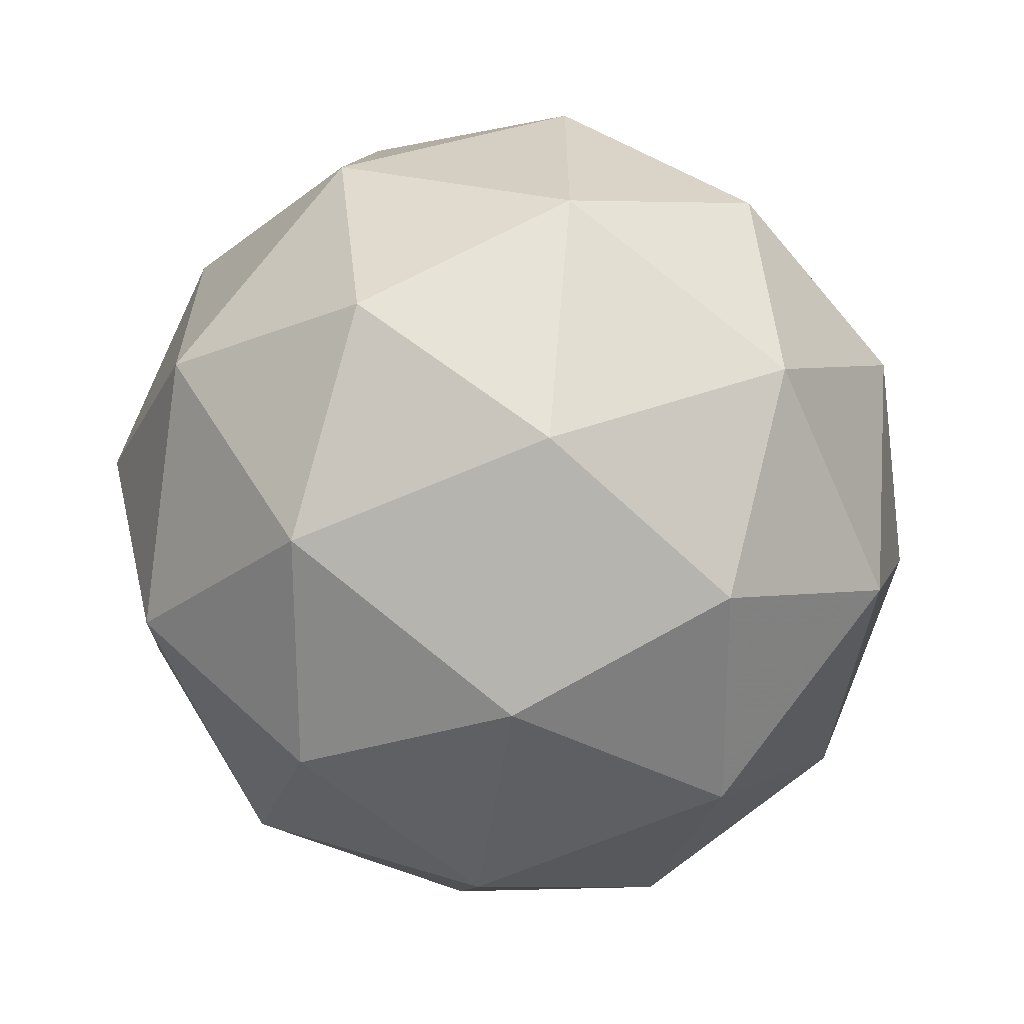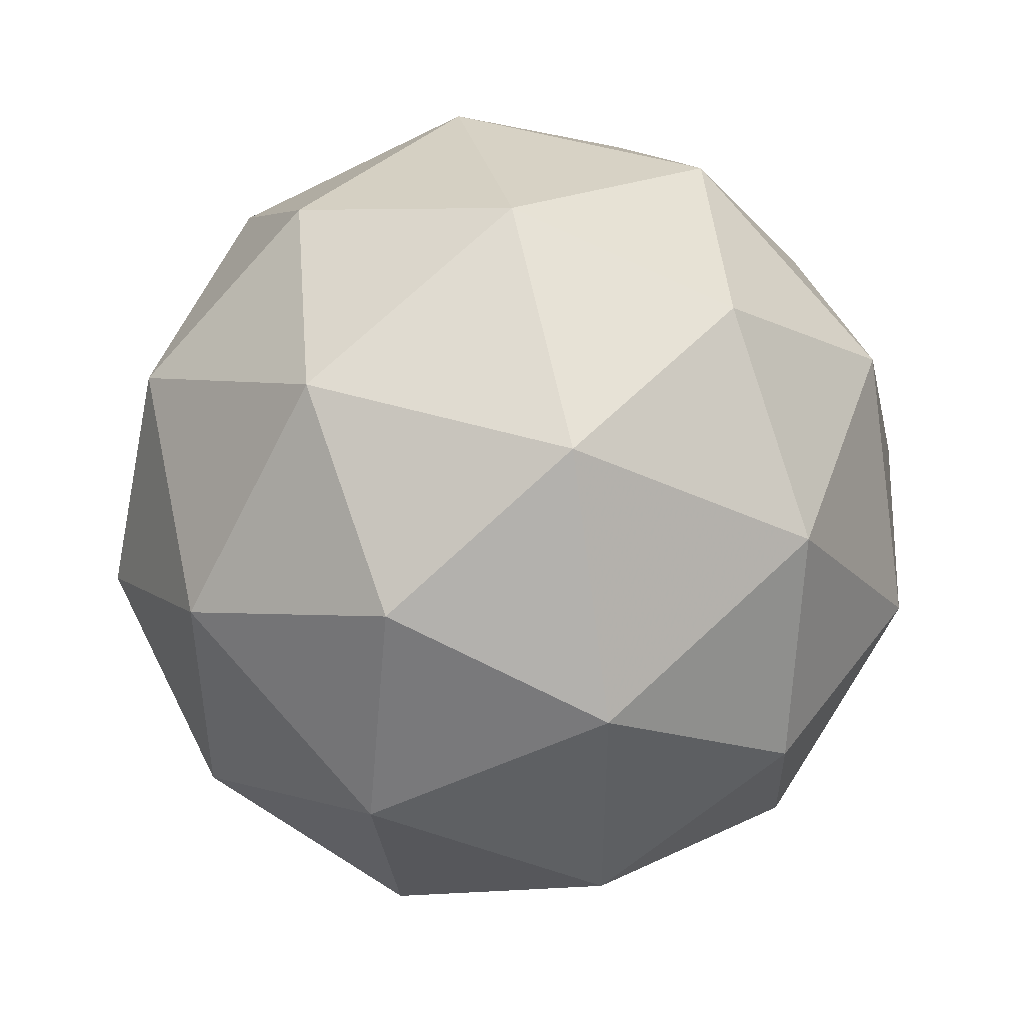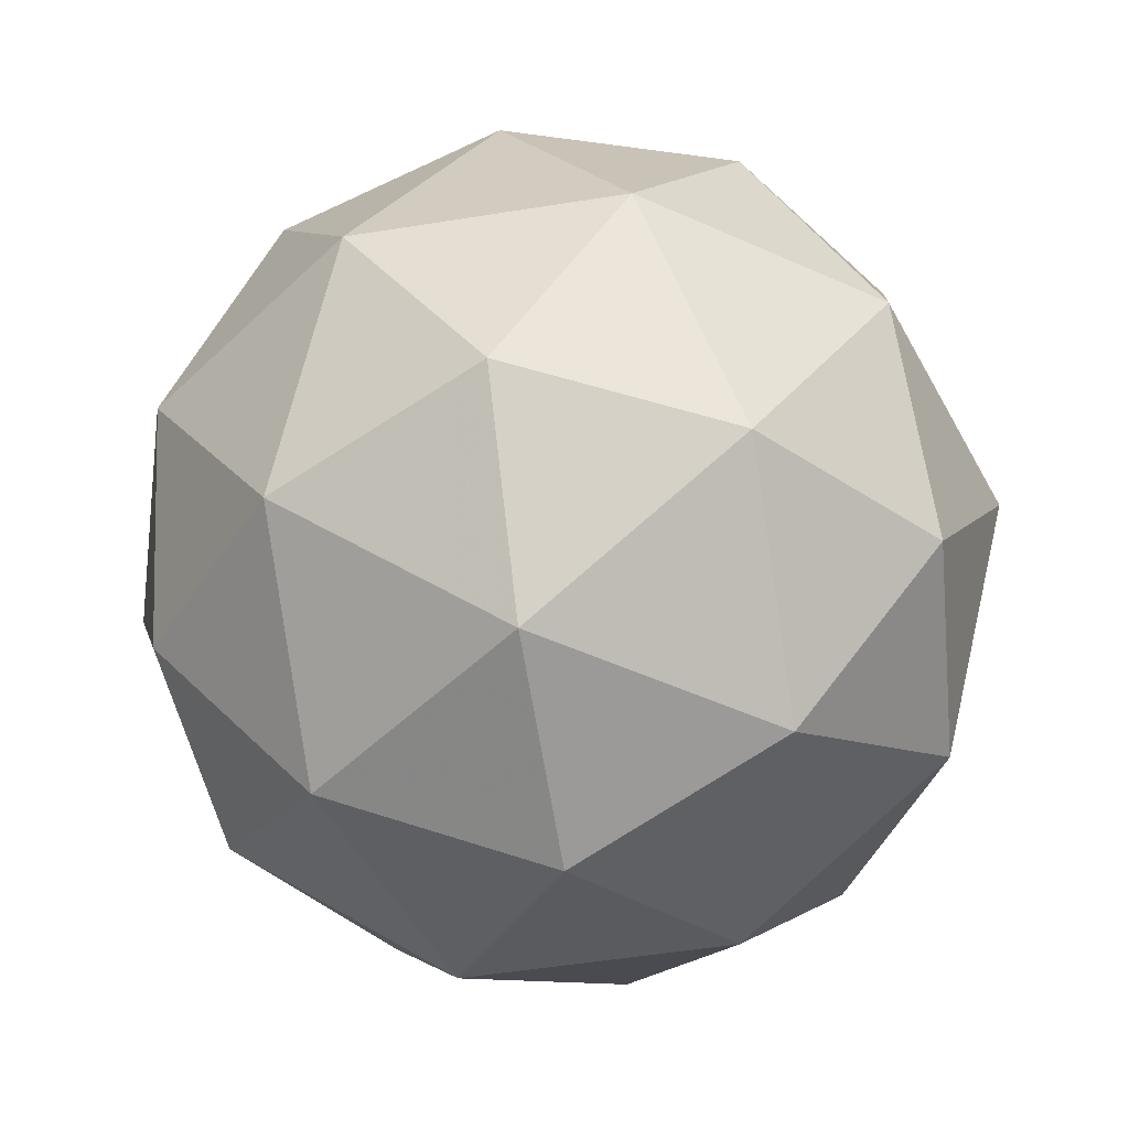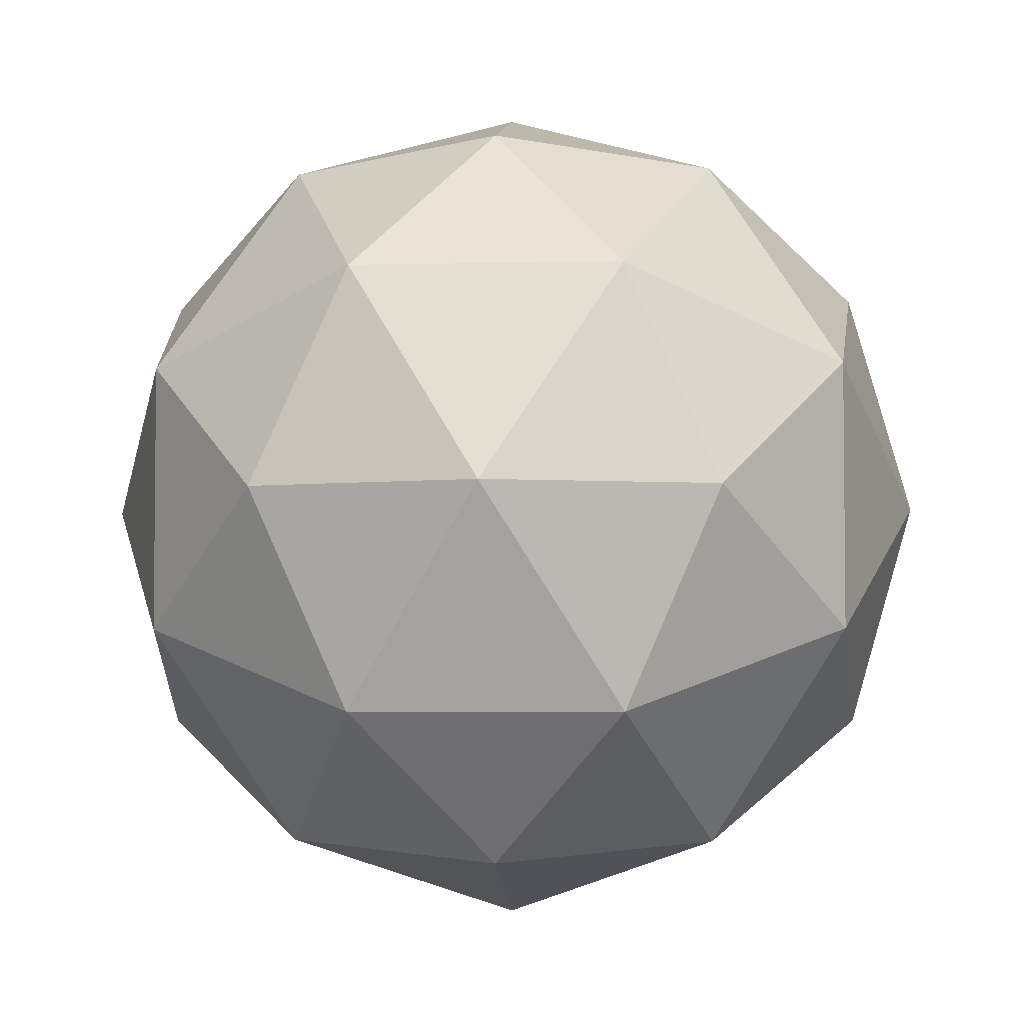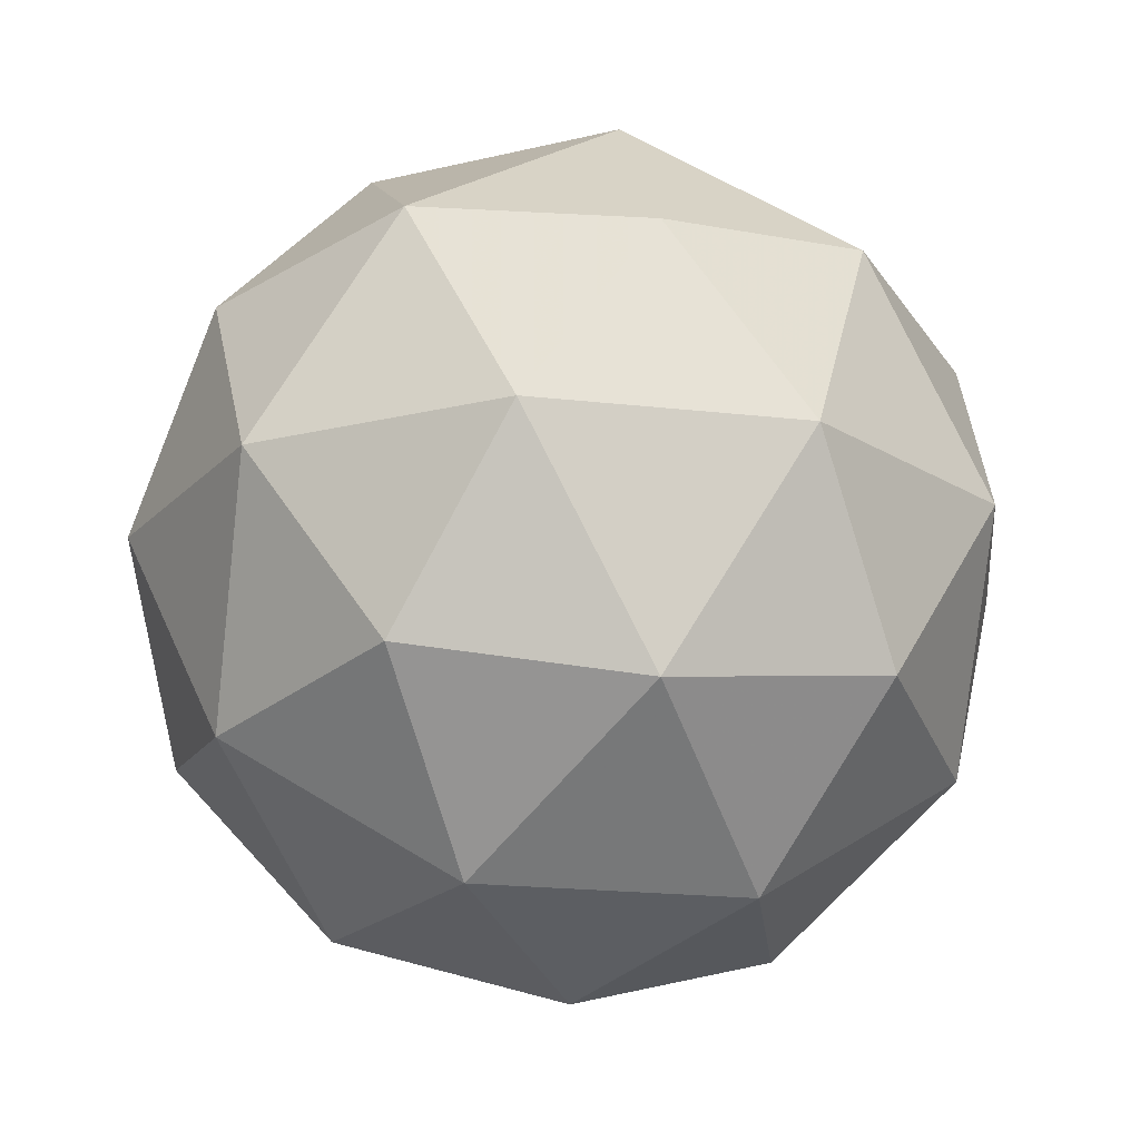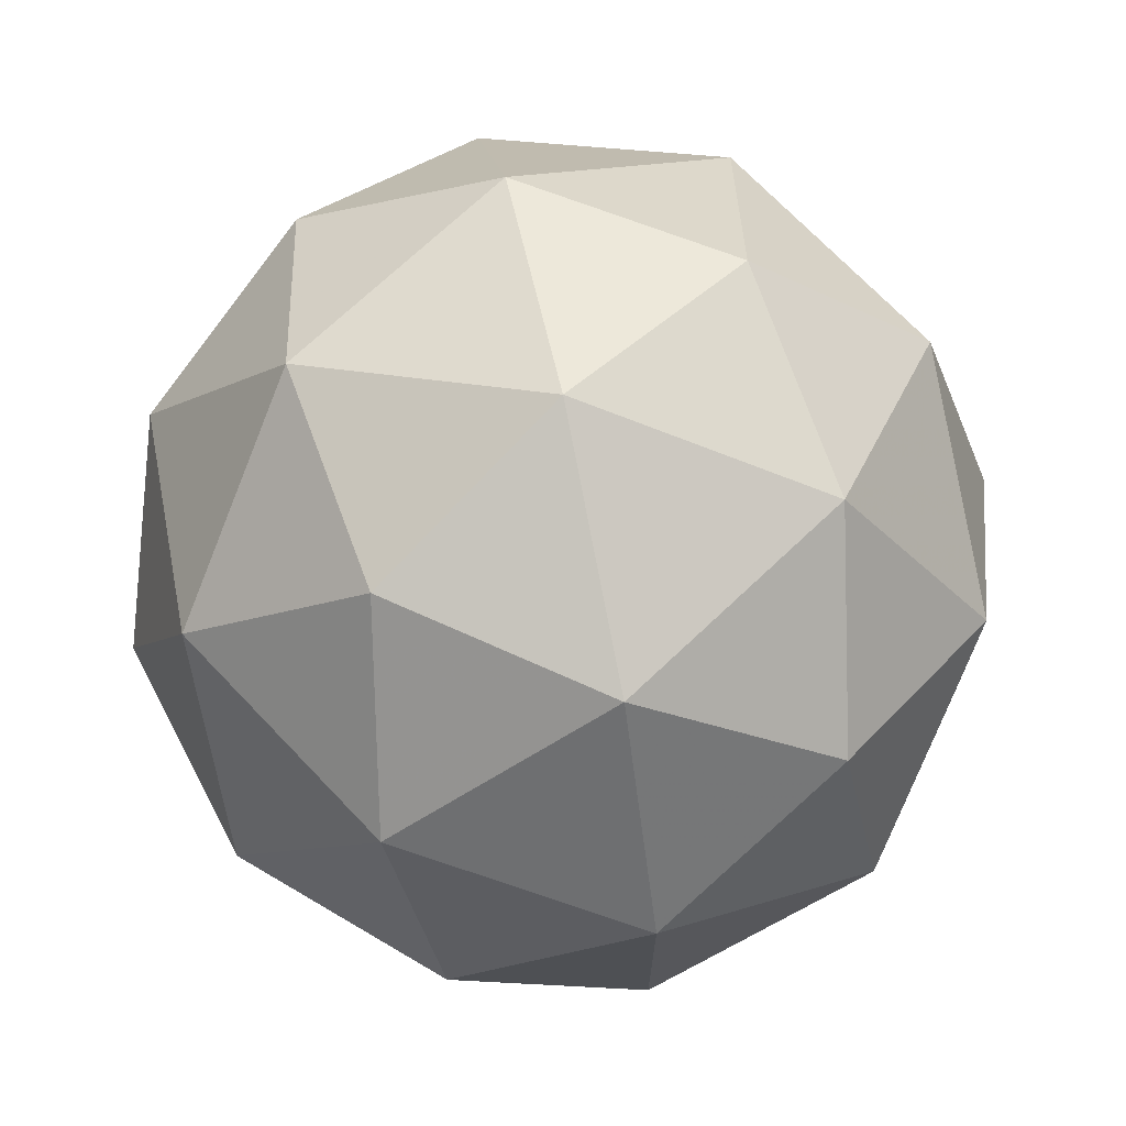
<metadata>
{"format":"obj","ext":"obj","renderer":"f3d","projection":"perspective","resolution":1024,"background":"white","views":[{"elev":-63.5,"azim":-97.9,"up":"+Z"},{"elev":46.8,"azim":-102.9,"up":"+Z"},{"elev":-51.5,"azim":-80.1,"up":"+Y"},{"elev":-4.1,"azim":-27.5,"up":"+Z"},{"elev":-20.1,"azim":-66.0,"up":"+Y"},{"elev":70.6,"azim":14.7,"up":"+Z"}]}
</metadata>
<code>
g SMDVR-i6-g167-s1056
v -5291 -4080 5129
v -5201 -4049 5194
v -5325 -4049 5234
v -5139 -3964 5239
v -5112 -3980 5129
v -5401 -4049 5129
v -5325 -4049 5024
v -5201 -4049 5064
v -5091 -3870 5194
v -5349 -3964 5307
v -5235 -3980 5299
v -5291 -3870 5339
v -5478 -3964 5129
v -5435 -3980 5234
v -5490 -3870 5194
v -5349 -3964 4950
v -5435 -3980 5024
v -5414 -3870 4959
v -5139 -3964 5018
v -5235 -3980 4959
v -5167 -3870 4959
v -5167 -3870 5299
v -5414 -3870 5299
v -5490 -3870 5064
v -5291 -3870 4919
v -5091 -3870 5064
v -5233 -3776 5307
v -5146 -3760 5234
v -5256 -3691 5234
v -5443 -3776 5239
v -5346 -3760 5299
v -5380 -3691 5194
v -5443 -3776 5018
v -5469 -3760 5129
v -5380 -3691 5064
v -5233 -3776 4950
v -5346 -3760 4959
v -5256 -3691 5024
v -5103 -3776 5129
v -5146 -3760 5024
v -5180 -3691 5129
v -5291 -3660 5129
f 1 2 3
f 4 2 5
f 1 3 6
f 1 6 7
f 1 7 8
f 4 5 9
f 10 11 12
f 13 14 15
f 16 17 18
f 19 20 21
f 4 9 22
f 10 12 23
f 13 15 24
f 16 18 25
f 19 21 26
f 27 28 29
f 30 31 32
f 33 34 35
f 36 37 38
f 39 40 41
f 41 38 42
f 41 40 38
f 40 36 38
f 38 35 42
f 38 37 35
f 37 33 35
f 35 32 42
f 35 34 32
f 34 30 32
f 32 29 42
f 32 31 29
f 31 27 29
f 29 41 42
f 29 28 41
f 28 39 41
f 26 40 39
f 26 21 40
f 21 36 40
f 25 37 36
f 25 18 37
f 18 33 37
f 24 34 33
f 24 15 34
f 15 30 34
f 23 31 30
f 23 12 31
f 12 27 31
f 22 28 27
f 22 9 28
f 9 39 28
f 21 25 36
f 21 20 25
f 20 16 25
f 18 24 33
f 18 17 24
f 17 13 24
f 15 23 30
f 15 14 23
f 14 10 23
f 12 22 27
f 12 11 22
f 11 4 22
f 9 26 39
f 9 5 26
f 5 19 26
f 8 20 19
f 8 7 20
f 7 16 20
f 7 17 16
f 7 6 17
f 6 13 17
f 6 14 13
f 6 3 14
f 3 10 14
f 5 8 19
f 5 2 8
f 2 1 8
f 3 11 10
f 3 2 11
f 2 4 11
f 2 4 11

</code>
